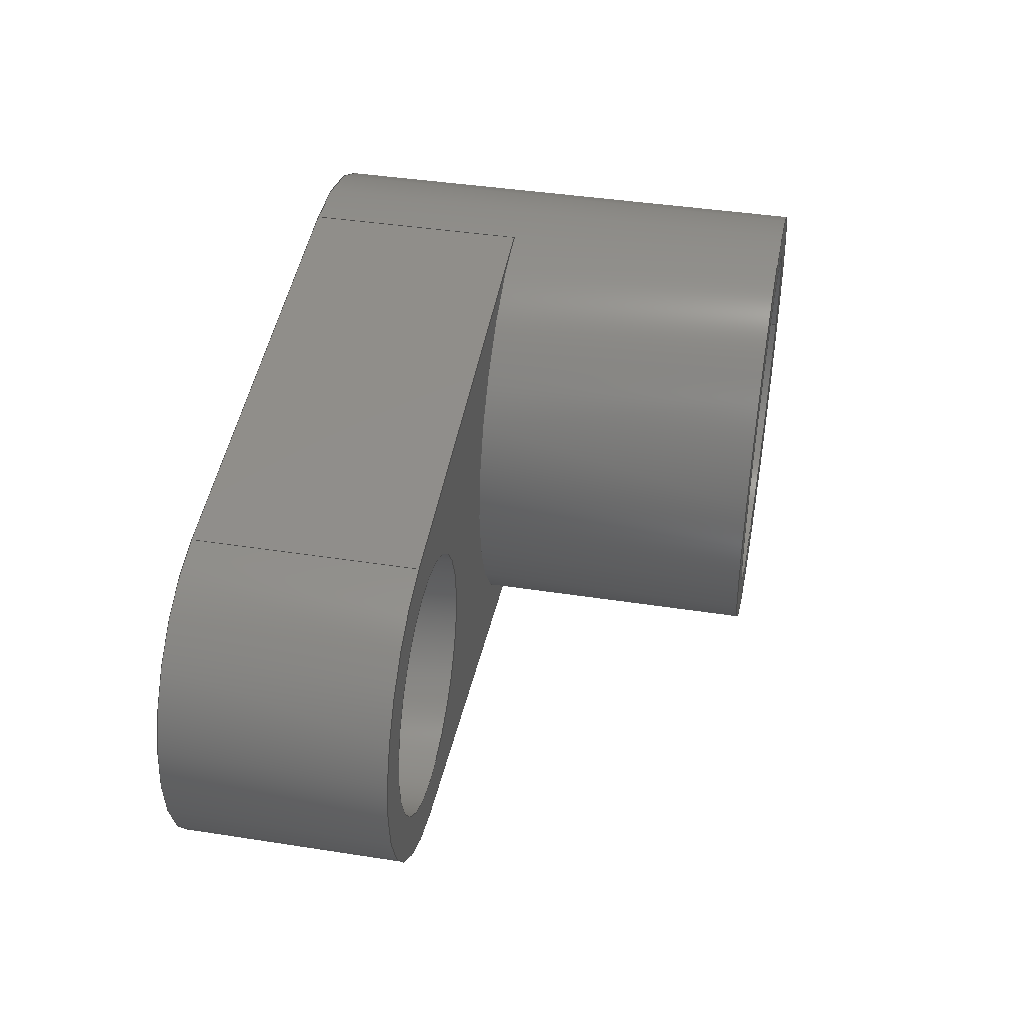
<metadata>
{"format":"step","ext":"step","renderer":"f3d","projection":"perspective","resolution":1024,"background":"white","views":[{"elev":41.3,"azim":100.7,"up":"+Y"}]}
</metadata>
<code>
ISO-10303-21;
DATA;
#1=MECHANICAL_DESIGN_GEOMETRIC_PRESENTATION_REPRESENTATION('',(#8),#395);
#2=ITEM_DEFINED_TRANSFORMATION($,$,#227,#255);
#3=(
REPRESENTATION_RELATIONSHIP($,$,#406,#405)
REPRESENTATION_RELATIONSHIP_WITH_TRANSFORMATION(#2)
SHAPE_REPRESENTATION_RELATIONSHIP()
);
#4=CONTEXT_DEPENDENT_SHAPE_REPRESENTATION(#3,#404);
#5=NEXT_ASSEMBLY_USAGE_OCCURRENCE('Holder-Bottom-Left:1',
'Holder-Bottom-Left:1','Holder-Bottom-Left:1',#408,#409,
'Holder-Bottom-Left:1');
#6=SHAPE_REPRESENTATION_RELATIONSHIP('SRR','None',#406,#7);
#7=ADVANCED_BREP_SHAPE_REPRESENTATION('',(#9),#394);
#8=STYLED_ITEM('',(#419),#9);
#9=MANIFOLD_SOLID_BREP('Body1',#213);
#10=CYLINDRICAL_SURFACE('',#240,1.75);
#11=CYLINDRICAL_SURFACE('',#241,1.75);
#12=CYLINDRICAL_SURFACE('',#245,4.25);
#13=CYLINDRICAL_SURFACE('',#246,5.25);
#14=CYLINDRICAL_SURFACE('',#248,4);
#15=CYLINDRICAL_SURFACE('',#252,3);
#16=LINE('',#346,#29);
#17=LINE('',#351,#30);
#18=LINE('',#357,#31);
#19=LINE('',#360,#32);
#20=LINE('',#364,#33);
#21=LINE('',#366,#34);
#22=LINE('',#367,#35);
#23=LINE('',#370,#36);
#24=LINE('',#372,#37);
#25=LINE('',#373,#38);
#26=LINE('',#375,#39);
#27=LINE('',#377,#40);
#28=LINE('',#386,#41);
#29=VECTOR('',#276,10);
#30=VECTOR('',#281,10);
#31=VECTOR('',#288,1.75);
#32=VECTOR('',#291,1.75);
#33=VECTOR('',#296,10);
#34=VECTOR('',#297,10);
#35=VECTOR('',#298,10);
#36=VECTOR('',#301,10);
#37=VECTOR('',#302,10);
#38=VECTOR('',#303,10);
#39=VECTOR('',#306,4.25);
#40=VECTOR('',#309,5.25);
#41=VECTOR('',#322,3);
#42=FACE_BOUND('',#62,.T.);
#43=FACE_BOUND('',#64,.T.);
#44=FACE_BOUND('',#66,.T.);
#45=FACE_BOUND('',#67,.T.);
#46=FACE_BOUND('',#76,.T.);
#47=FACE_BOUND('',#79,.T.);
#48=FACE_OUTER_BOUND('',#61,.T.);
#49=FACE_OUTER_BOUND('',#63,.T.);
#50=FACE_OUTER_BOUND('',#65,.T.);
#51=FACE_OUTER_BOUND('',#68,.T.);
#52=FACE_OUTER_BOUND('',#69,.T.);
#53=FACE_OUTER_BOUND('',#70,.T.);
#54=FACE_OUTER_BOUND('',#71,.T.);
#55=FACE_OUTER_BOUND('',#72,.T.);
#56=FACE_OUTER_BOUND('',#73,.T.);
#57=FACE_OUTER_BOUND('',#74,.T.);
#58=FACE_OUTER_BOUND('',#75,.T.);
#59=FACE_OUTER_BOUND('',#77,.T.);
#60=FACE_OUTER_BOUND('',#78,.T.);
#61=EDGE_LOOP('',(#139));
#62=EDGE_LOOP('',(#140));
#63=EDGE_LOOP('',(#141));
#64=EDGE_LOOP('',(#142));
#65=EDGE_LOOP('',(#143,#144,#145,#146,#147));
#66=EDGE_LOOP('',(#148));
#67=EDGE_LOOP('',(#149));
#68=EDGE_LOOP('',(#150,#151,#152,#153));
#69=EDGE_LOOP('',(#154,#155,#156,#157));
#70=EDGE_LOOP('',(#158,#159,#160,#161));
#71=EDGE_LOOP('',(#162,#163,#164,#165));
#72=EDGE_LOOP('',(#166,#167,#168,#169));
#73=EDGE_LOOP('',(#170,#171,#172,#173,#174,#175,#176,#177));
#74=EDGE_LOOP('',(#178,#179,#180,#181));
#75=EDGE_LOOP('',(#182));
#76=EDGE_LOOP('',(#183));
#77=EDGE_LOOP('',(#184,#185,#186,#187));
#78=EDGE_LOOP('',(#188,#189,#190,#191));
#79=EDGE_LOOP('',(#192));
#80=CIRCLE('',#229,4.25);
#81=CIRCLE('',#230,1.75);
#82=CIRCLE('',#232,5.25);
#83=CIRCLE('',#233,4.25);
#84=CIRCLE('',#235,4);
#85=CIRCLE('',#236,5.25);
#86=CIRCLE('',#237,5.25);
#87=CIRCLE('',#238,1.75);
#88=CIRCLE('',#239,1.75);
#89=CIRCLE('',#242,1.75);
#90=CIRCLE('',#247,5.25);
#91=CIRCLE('',#249,4);
#92=CIRCLE('',#251,3);
#93=CIRCLE('',#253,3);
#94=VERTEX_POINT('',#332);
#95=VERTEX_POINT('',#334);
#96=VERTEX_POINT('',#337);
#97=VERTEX_POINT('',#339);
#98=VERTEX_POINT('',#342);
#99=VERTEX_POINT('',#343);
#100=VERTEX_POINT('',#345);
#101=VERTEX_POINT('',#347);
#102=VERTEX_POINT('',#349);
#103=VERTEX_POINT('',#352);
#104=VERTEX_POINT('',#354);
#105=VERTEX_POINT('',#359);
#106=VERTEX_POINT('',#363);
#107=VERTEX_POINT('',#365);
#108=VERTEX_POINT('',#369);
#109=VERTEX_POINT('',#371);
#110=VERTEX_POINT('',#382);
#111=VERTEX_POINT('',#385);
#112=EDGE_CURVE('',#94,#94,#80,.T.);
#113=EDGE_CURVE('',#95,#95,#81,.T.);
#114=EDGE_CURVE('',#96,#96,#82,.T.);
#115=EDGE_CURVE('',#97,#97,#83,.T.);
#116=EDGE_CURVE('',#98,#99,#84,.T.);
#117=EDGE_CURVE('',#100,#99,#16,.T.);
#118=EDGE_CURVE('',#100,#101,#85,.T.);
#119=EDGE_CURVE('',#101,#102,#86,.T.);
#120=EDGE_CURVE('',#102,#98,#17,.T.);
#121=EDGE_CURVE('',#103,#103,#87,.T.);
#122=EDGE_CURVE('',#104,#104,#88,.T.);
#123=EDGE_CURVE('',#103,#95,#18,.T.);
#124=EDGE_CURVE('',#104,#105,#19,.T.);
#125=EDGE_CURVE('',#105,#105,#89,.T.);
#126=EDGE_CURVE('',#106,#99,#20,.T.);
#127=EDGE_CURVE('',#107,#106,#21,.T.);
#128=EDGE_CURVE('',#107,#100,#22,.T.);
#129=EDGE_CURVE('',#108,#102,#23,.T.);
#130=EDGE_CURVE('',#109,#108,#24,.T.);
#131=EDGE_CURVE('',#109,#98,#25,.T.);
#132=EDGE_CURVE('',#94,#97,#26,.T.);
#133=EDGE_CURVE('',#101,#96,#27,.T.);
#134=EDGE_CURVE('',#107,#108,#90,.T.);
#135=EDGE_CURVE('',#109,#106,#91,.T.);
#136=EDGE_CURVE('',#110,#110,#92,.T.);
#137=EDGE_CURVE('',#110,#111,#28,.T.);
#138=EDGE_CURVE('',#111,#111,#93,.T.);
#139=ORIENTED_EDGE('',*,*,#112,.F.);
#140=ORIENTED_EDGE('',*,*,#113,.F.);
#141=ORIENTED_EDGE('',*,*,#114,.F.);
#142=ORIENTED_EDGE('',*,*,#115,.F.);
#143=ORIENTED_EDGE('',*,*,#116,.T.);
#144=ORIENTED_EDGE('',*,*,#117,.F.);
#145=ORIENTED_EDGE('',*,*,#118,.T.);
#146=ORIENTED_EDGE('',*,*,#119,.T.);
#147=ORIENTED_EDGE('',*,*,#120,.T.);
#148=ORIENTED_EDGE('',*,*,#121,.T.);
#149=ORIENTED_EDGE('',*,*,#122,.T.);
#150=ORIENTED_EDGE('',*,*,#121,.F.);
#151=ORIENTED_EDGE('',*,*,#123,.T.);
#152=ORIENTED_EDGE('',*,*,#113,.T.);
#153=ORIENTED_EDGE('',*,*,#123,.F.);
#154=ORIENTED_EDGE('',*,*,#122,.F.);
#155=ORIENTED_EDGE('',*,*,#124,.T.);
#156=ORIENTED_EDGE('',*,*,#125,.F.);
#157=ORIENTED_EDGE('',*,*,#124,.F.);
#158=ORIENTED_EDGE('',*,*,#117,.T.);
#159=ORIENTED_EDGE('',*,*,#126,.F.);
#160=ORIENTED_EDGE('',*,*,#127,.F.);
#161=ORIENTED_EDGE('',*,*,#128,.T.);
#162=ORIENTED_EDGE('',*,*,#120,.F.);
#163=ORIENTED_EDGE('',*,*,#129,.F.);
#164=ORIENTED_EDGE('',*,*,#130,.F.);
#165=ORIENTED_EDGE('',*,*,#131,.T.);
#166=ORIENTED_EDGE('',*,*,#112,.T.);
#167=ORIENTED_EDGE('',*,*,#132,.T.);
#168=ORIENTED_EDGE('',*,*,#115,.T.);
#169=ORIENTED_EDGE('',*,*,#132,.F.);
#170=ORIENTED_EDGE('',*,*,#129,.T.);
#171=ORIENTED_EDGE('',*,*,#119,.F.);
#172=ORIENTED_EDGE('',*,*,#133,.T.);
#173=ORIENTED_EDGE('',*,*,#114,.T.);
#174=ORIENTED_EDGE('',*,*,#133,.F.);
#175=ORIENTED_EDGE('',*,*,#118,.F.);
#176=ORIENTED_EDGE('',*,*,#128,.F.);
#177=ORIENTED_EDGE('',*,*,#134,.T.);
#178=ORIENTED_EDGE('',*,*,#131,.F.);
#179=ORIENTED_EDGE('',*,*,#135,.T.);
#180=ORIENTED_EDGE('',*,*,#126,.T.);
#181=ORIENTED_EDGE('',*,*,#116,.F.);
#182=ORIENTED_EDGE('',*,*,#136,.F.);
#183=ORIENTED_EDGE('',*,*,#125,.T.);
#184=ORIENTED_EDGE('',*,*,#136,.T.);
#185=ORIENTED_EDGE('',*,*,#137,.T.);
#186=ORIENTED_EDGE('',*,*,#138,.T.);
#187=ORIENTED_EDGE('',*,*,#137,.F.);
#188=ORIENTED_EDGE('',*,*,#135,.F.);
#189=ORIENTED_EDGE('',*,*,#130,.T.);
#190=ORIENTED_EDGE('',*,*,#134,.F.);
#191=ORIENTED_EDGE('',*,*,#127,.T.);
#192=ORIENTED_EDGE('',*,*,#138,.F.);
#193=PLANE('',#228);
#194=PLANE('',#231);
#195=PLANE('',#234);
#196=PLANE('',#243);
#197=PLANE('',#244);
#198=PLANE('',#250);
#199=PLANE('',#254);
#200=ADVANCED_FACE('',(#48,#42),#193,.F.);
#201=ADVANCED_FACE('',(#49,#43),#194,.F.);
#202=ADVANCED_FACE('',(#50,#44,#45),#195,.T.);
#203=ADVANCED_FACE('',(#51),#10,.F.);
#204=ADVANCED_FACE('',(#52),#11,.F.);
#205=ADVANCED_FACE('',(#53),#196,.T.);
#206=ADVANCED_FACE('',(#54),#197,.T.);
#207=ADVANCED_FACE('',(#55),#12,.F.);
#208=ADVANCED_FACE('',(#56),#13,.T.);
#209=ADVANCED_FACE('',(#57),#14,.T.);
#210=ADVANCED_FACE('',(#58,#46),#198,.F.);
#211=ADVANCED_FACE('',(#59),#15,.F.);
#212=ADVANCED_FACE('',(#60,#47),#199,.F.);
#213=CLOSED_SHELL('',(#200,#201,#202,#203,#204,#205,#206,#207,#208,#209,
#210,#211,#212));
#214=DERIVED_UNIT_ELEMENT(#216,1);
#215=DERIVED_UNIT_ELEMENT(#397,-3);
#216=(
MASS_UNIT()
NAMED_UNIT(*)
SI_UNIT(.KILO.,.GRAM.)
);
#217=DERIVED_UNIT((#214,#215));
#218=MEASURE_REPRESENTATION_ITEM('density measure',
POSITIVE_RATIO_MEASURE(1060),#217);
#219=PROPERTY_DEFINITION_REPRESENTATION(#224,#221);
#220=PROPERTY_DEFINITION_REPRESENTATION(#225,#222);
#221=REPRESENTATION('material name',(#223),#394);
#222=REPRESENTATION('density',(#218),#394);
#223=DESCRIPTIVE_REPRESENTATION_ITEM('ABS Plastic','ABS Plastic');
#224=PROPERTY_DEFINITION('material property','material name',#409);
#225=PROPERTY_DEFINITION('material property','density of part',#409);
#226=AXIS2_PLACEMENT_3D('',#329,#256,#257);
#227=AXIS2_PLACEMENT_3D('',#330,#258,#259);
#228=AXIS2_PLACEMENT_3D('',#331,#260,#261);
#229=AXIS2_PLACEMENT_3D('',#333,#262,#263);
#230=AXIS2_PLACEMENT_3D('',#335,#264,#265);
#231=AXIS2_PLACEMENT_3D('',#336,#266,#267);
#232=AXIS2_PLACEMENT_3D('',#338,#268,#269);
#233=AXIS2_PLACEMENT_3D('',#340,#270,#271);
#234=AXIS2_PLACEMENT_3D('',#341,#272,#273);
#235=AXIS2_PLACEMENT_3D('',#344,#274,#275);
#236=AXIS2_PLACEMENT_3D('',#348,#277,#278);
#237=AXIS2_PLACEMENT_3D('',#350,#279,#280);
#238=AXIS2_PLACEMENT_3D('',#353,#282,#283);
#239=AXIS2_PLACEMENT_3D('',#355,#284,#285);
#240=AXIS2_PLACEMENT_3D('',#356,#286,#287);
#241=AXIS2_PLACEMENT_3D('',#358,#289,#290);
#242=AXIS2_PLACEMENT_3D('',#361,#292,#293);
#243=AXIS2_PLACEMENT_3D('',#362,#294,#295);
#244=AXIS2_PLACEMENT_3D('',#368,#299,#300);
#245=AXIS2_PLACEMENT_3D('',#374,#304,#305);
#246=AXIS2_PLACEMENT_3D('',#376,#307,#308);
#247=AXIS2_PLACEMENT_3D('',#378,#310,#311);
#248=AXIS2_PLACEMENT_3D('',#379,#312,#313);
#249=AXIS2_PLACEMENT_3D('',#380,#314,#315);
#250=AXIS2_PLACEMENT_3D('',#381,#316,#317);
#251=AXIS2_PLACEMENT_3D('',#383,#318,#319);
#252=AXIS2_PLACEMENT_3D('',#384,#320,#321);
#253=AXIS2_PLACEMENT_3D('',#387,#323,#324);
#254=AXIS2_PLACEMENT_3D('',#388,#325,#326);
#255=AXIS2_PLACEMENT_3D('',#389,#327,#328);
#256=DIRECTION('axis',(0,0,1));
#257=DIRECTION('refdir',(1,0,0));
#258=DIRECTION('axis',(0,0,1));
#259=DIRECTION('refdir',(1,0,0));
#260=DIRECTION('center_axis',(0,0,1));
#261=DIRECTION('ref_axis',(-1,0,0));
#262=DIRECTION('center_axis',(0,0,1));
#263=DIRECTION('ref_axis',(1,0,0));
#264=DIRECTION('center_axis',(0,0,-1));
#265=DIRECTION('ref_axis',(-1,0,0));
#266=DIRECTION('center_axis',(0,0,1));
#267=DIRECTION('ref_axis',(1,0,0));
#268=DIRECTION('center_axis',(0,0,1));
#269=DIRECTION('ref_axis',(1,0,0));
#270=DIRECTION('center_axis',(0,0,-1));
#271=DIRECTION('ref_axis',(1,0,0));
#272=DIRECTION('center_axis',(1.225e-16,4.996e-16,
1));
#273=DIRECTION('ref_axis',(-1,0,1.225e-16));
#274=DIRECTION('center_axis',(1.225e-16,4.996e-16,
1));
#275=DIRECTION('ref_axis',(-1,0,1.225e-16));
#276=DIRECTION('',(0.9933,-0.1153,0));
#277=DIRECTION('center_axis',(0,0,1));
#278=DIRECTION('ref_axis',(1,0,0));
#279=DIRECTION('center_axis',(0,0,1));
#280=DIRECTION('ref_axis',(1,0,0));
#281=DIRECTION('',(0.9937,0.1117,0));
#282=DIRECTION('center_axis',(-1.225e-16,-4.996e-16,
-1));
#283=DIRECTION('ref_axis',(-1,0,0));
#284=DIRECTION('center_axis',(-1.225e-16,-4.996e-16,
-1));
#285=DIRECTION('ref_axis',(-1,0,0));
#286=DIRECTION('center_axis',(0,0,-1));
#287=DIRECTION('ref_axis',(-1,0,0));
#288=DIRECTION('',(0,0,-1));
#289=DIRECTION('center_axis',(0,0,-1));
#290=DIRECTION('ref_axis',(-1,0,0));
#291=DIRECTION('',(0,0,-1));
#292=DIRECTION('center_axis',(0,0,1));
#293=DIRECTION('ref_axis',(-1,0,0));
#294=DIRECTION('center_axis',(0.1153,0.9933,0));
#295=DIRECTION('ref_axis',(0.9933,-0.1153,0));
#296=DIRECTION('',(0,0,1));
#297=DIRECTION('',(0.9933,-0.1153,0));
#298=DIRECTION('',(0,0,1));
#299=DIRECTION('center_axis',(0.1117,-0.9937,0));
#300=DIRECTION('ref_axis',(-0.9937,-0.1117,0));
#301=DIRECTION('',(0,0,1));
#302=DIRECTION('',(-0.9937,-0.1117,0));
#303=DIRECTION('',(0,0,1));
#304=DIRECTION('center_axis',(0,0,1));
#305=DIRECTION('ref_axis',(1,0,0));
#306=DIRECTION('',(0,0,-1));
#307=DIRECTION('center_axis',(0,0,1));
#308=DIRECTION('ref_axis',(1,0,0));
#309=DIRECTION('',(0,0,-1));
#310=DIRECTION('center_axis',(0,0,-1));
#311=DIRECTION('ref_axis',(1,0,0));
#312=DIRECTION('center_axis',(0,0,1));
#313=DIRECTION('ref_axis',(1,-0.001816,0));
#314=DIRECTION('center_axis',(1.225e-16,4.996e-16,
1));
#315=DIRECTION('ref_axis',(-1,0,1.225e-16));
#316=DIRECTION('center_axis',(0,0,1));
#317=DIRECTION('ref_axis',(-1,0,0));
#318=DIRECTION('center_axis',(0,0,1));
#319=DIRECTION('ref_axis',(-1,0,0));
#320=DIRECTION('center_axis',(0,0,1));
#321=DIRECTION('ref_axis',(-1,0,0));
#322=DIRECTION('',(0,0,-1));
#323=DIRECTION('center_axis',(-1.225e-16,-4.996e-16,
-1));
#324=DIRECTION('ref_axis',(-1,0,1.225e-16));
#325=DIRECTION('center_axis',(1.225e-16,4.996e-16,
1));
#326=DIRECTION('ref_axis',(-1,0,1.225e-16));
#327=DIRECTION('',(0,0,1));
#328=DIRECTION('',(1,0,0));
#329=CARTESIAN_POINT('',(0,0,0));
#330=CARTESIAN_POINT('',(0,0,0));
#331=CARTESIAN_POINT('Origin',(-66.5,-33,7.5));
#332=CARTESIAN_POINT('',(-70.75,-33,7.5));
#333=CARTESIAN_POINT('Origin',(-66.5,-33,7.5));
#334=CARTESIAN_POINT('',(-64.75,-33,7.5));
#335=CARTESIAN_POINT('Origin',(-66.5,-33,7.5));
#336=CARTESIAN_POINT('Origin',(-66.5,-33,2.5));
#337=CARTESIAN_POINT('',(-71.75,-33,2.5));
#338=CARTESIAN_POINT('Origin',(-66.5,-33,2.5));
#339=CARTESIAN_POINT('',(-70.75,-33,2.5));
#340=CARTESIAN_POINT('Origin',(-66.5,-33,2.5));
#341=CARTESIAN_POINT('Origin',(-55.49,-33.02,14));
#342=CARTESIAN_POINT('',(-55.04,-36.99,14));
#343=CARTESIAN_POINT('',(-55.03,-29.05,14));
#344=CARTESIAN_POINT('Origin',(-55.49,-33.02,14));
#345=CARTESIAN_POINT('',(-65.89,-27.79,14));
#346=CARTESIAN_POINT('',(-65.89,-27.79,14));
#347=CARTESIAN_POINT('',(-71.75,-33,14));
#348=CARTESIAN_POINT('Origin',(-66.5,-33,14));
#349=CARTESIAN_POINT('',(-65.91,-38.22,14));
#350=CARTESIAN_POINT('Origin',(-66.5,-33,14));
#351=CARTESIAN_POINT('',(-65.91,-38.22,14));
#352=CARTESIAN_POINT('',(-64.75,-33,14));
#353=CARTESIAN_POINT('Origin',(-66.5,-33,14));
#354=CARTESIAN_POINT('',(-53.74,-33.02,14));
#355=CARTESIAN_POINT('Origin',(-55.49,-33.02,14));
#356=CARTESIAN_POINT('Origin',(-66.5,-33,14));
#357=CARTESIAN_POINT('',(-64.75,-33,14));
#358=CARTESIAN_POINT('Origin',(-55.49,-33.02,14));
#359=CARTESIAN_POINT('',(-53.74,-33.02,12));
#360=CARTESIAN_POINT('',(-53.74,-33.02,14));
#361=CARTESIAN_POINT('Origin',(-55.49,-33.02,12));
#362=CARTESIAN_POINT('Origin',(-65.89,-27.79,14));
#363=CARTESIAN_POINT('',(-55.03,-29.05,9));
#364=CARTESIAN_POINT('',(-55.03,-29.05,9));
#365=CARTESIAN_POINT('',(-65.89,-27.79,9));
#366=CARTESIAN_POINT('',(-65.89,-27.79,9));
#367=CARTESIAN_POINT('',(-65.89,-27.79,6));
#368=CARTESIAN_POINT('Origin',(-55.04,-36.99,14));
#369=CARTESIAN_POINT('',(-65.91,-38.22,9));
#370=CARTESIAN_POINT('',(-65.91,-38.22,6));
#371=CARTESIAN_POINT('',(-55.04,-36.99,9));
#372=CARTESIAN_POINT('',(-65.91,-38.22,9));
#373=CARTESIAN_POINT('',(-55.04,-36.99,9));
#374=CARTESIAN_POINT('Origin',(-66.5,-33,6));
#375=CARTESIAN_POINT('',(-70.75,-33,6));
#376=CARTESIAN_POINT('Origin',(-66.5,-33,6));
#377=CARTESIAN_POINT('',(-71.75,-33,6));
#378=CARTESIAN_POINT('Origin',(-66.5,-33,9));
#379=CARTESIAN_POINT('Origin',(-55.49,-33.02,9));
#380=CARTESIAN_POINT('Origin',(-55.49,-33.02,9));
#381=CARTESIAN_POINT('Origin',(-55.49,-33.02,12));
#382=CARTESIAN_POINT('',(-52.49,-33.02,12));
#383=CARTESIAN_POINT('Origin',(-55.49,-33.02,12));
#384=CARTESIAN_POINT('Origin',(-55.49,-33.02,9));
#385=CARTESIAN_POINT('',(-52.49,-33.02,9));
#386=CARTESIAN_POINT('',(-52.49,-33.02,9));
#387=CARTESIAN_POINT('Origin',(-55.49,-33.02,9));
#388=CARTESIAN_POINT('Origin',(-55.49,-33.02,9));
#389=CARTESIAN_POINT('',(0,0,0));
#390=UNCERTAINTY_MEASURE_WITH_UNIT(LENGTH_MEASURE(0.01),#396,
'DISTANCE_ACCURACY_VALUE',
'Maximum model space distance between geometric entities at asserted c
onnectivities');
#391=UNCERTAINTY_MEASURE_WITH_UNIT(LENGTH_MEASURE(0.01),#396,
'DISTANCE_ACCURACY_VALUE',
'Maximum model space distance between geometric entities at asserted c
onnectivities');
#392=UNCERTAINTY_MEASURE_WITH_UNIT(LENGTH_MEASURE(0.01),#396,
'DISTANCE_ACCURACY_VALUE',
'Maximum model space distance between geometric entities at asserted c
onnectivities');
#393=(
GEOMETRIC_REPRESENTATION_CONTEXT(3)
GLOBAL_UNCERTAINTY_ASSIGNED_CONTEXT((#390))
GLOBAL_UNIT_ASSIGNED_CONTEXT((#396,#398,#399))
REPRESENTATION_CONTEXT('','3D')
);
#394=(
GEOMETRIC_REPRESENTATION_CONTEXT(3)
GLOBAL_UNCERTAINTY_ASSIGNED_CONTEXT((#391))
GLOBAL_UNIT_ASSIGNED_CONTEXT((#396,#398,#399))
REPRESENTATION_CONTEXT('','3D')
);
#395=(
GEOMETRIC_REPRESENTATION_CONTEXT(3)
GLOBAL_UNCERTAINTY_ASSIGNED_CONTEXT((#392))
GLOBAL_UNIT_ASSIGNED_CONTEXT((#396,#398,#399))
REPRESENTATION_CONTEXT('','3D')
);
#396=(
LENGTH_UNIT()
NAMED_UNIT(*)
SI_UNIT(.MILLI.,.METRE.)
);
#397=(
LENGTH_UNIT()
NAMED_UNIT(*)
SI_UNIT($,.METRE.)
);
#398=(
NAMED_UNIT(*)
PLANE_ANGLE_UNIT()
SI_UNIT($,.RADIAN.)
);
#399=(
NAMED_UNIT(*)
SI_UNIT($,.STERADIAN.)
SOLID_ANGLE_UNIT()
);
#400=SHAPE_DEFINITION_REPRESENTATION(#402,#405);
#401=SHAPE_DEFINITION_REPRESENTATION(#403,#406);
#402=PRODUCT_DEFINITION_SHAPE('',$,#408);
#403=PRODUCT_DEFINITION_SHAPE('',$,#409);
#404=PRODUCT_DEFINITION_SHAPE($,$,#5);
#405=SHAPE_REPRESENTATION('',(#226,#255),#393);
#406=SHAPE_REPRESENTATION('',(#227),#394);
#407=PRODUCT_DEFINITION_CONTEXT('part definition',#415,'design');
#408=PRODUCT_DEFINITION('Display - BTT HDMI 5','Display - BTT HDMI5 v9',
#410,#407);
#409=PRODUCT_DEFINITION('Holder-Bottom-Left','Holder-Bottom-Left',#411,
#407);
#410=PRODUCT_DEFINITION_FORMATION('',$,#417);
#411=PRODUCT_DEFINITION_FORMATION('',$,#418);
#412=PRODUCT_RELATED_PRODUCT_CATEGORY('Display - BTT HDMI5 v9',
'Display - BTT HDMI5 v9',(#417));
#413=PRODUCT_RELATED_PRODUCT_CATEGORY('Holder-Bottom-Left',
'Holder-Bottom-Left',(#418));
#414=APPLICATION_PROTOCOL_DEFINITION('international standard',
'automotive_design',2009,#415);
#415=APPLICATION_CONTEXT(
'Core Data for Automotive Mechanical Design Process');
#416=PRODUCT_CONTEXT('part definition',#415,'mechanical');
#417=PRODUCT('Display - BTT HDMI 5','Display - BTT HDMI5 v9',$,(#416));
#418=PRODUCT('Holder-Bottom-Left','Holder-Bottom-Left',$,(#416));
#419=PRESENTATION_STYLE_ASSIGNMENT((#421));
#420=PRESENTATION_STYLE_ASSIGNMENT((#422));
#421=SURFACE_STYLE_USAGE(.BOTH.,#423);
#422=SURFACE_STYLE_USAGE(.BOTH.,#424);
#423=SURFACE_SIDE_STYLE('',(#425));
#424=SURFACE_SIDE_STYLE('',(#426));
#425=SURFACE_STYLE_FILL_AREA(#427);
#426=SURFACE_STYLE_FILL_AREA(#428);
#427=FILL_AREA_STYLE('ABS (White)',(#429));
#428=FILL_AREA_STYLE('Opaque(196,53,39)',(#430));
#429=FILL_AREA_STYLE_COLOUR('ABS (White)',#431);
#430=FILL_AREA_STYLE_COLOUR('Opaque(196,53,39)',#432);
#431=COLOUR_RGB('ABS (White)',0.9647,0.9647,0.9529);
#432=COLOUR_RGB('Opaque(196,53,39)',0.7686,0.2078,
0.1529);
ENDSEC;
END-ISO-10303-21;

</code>
